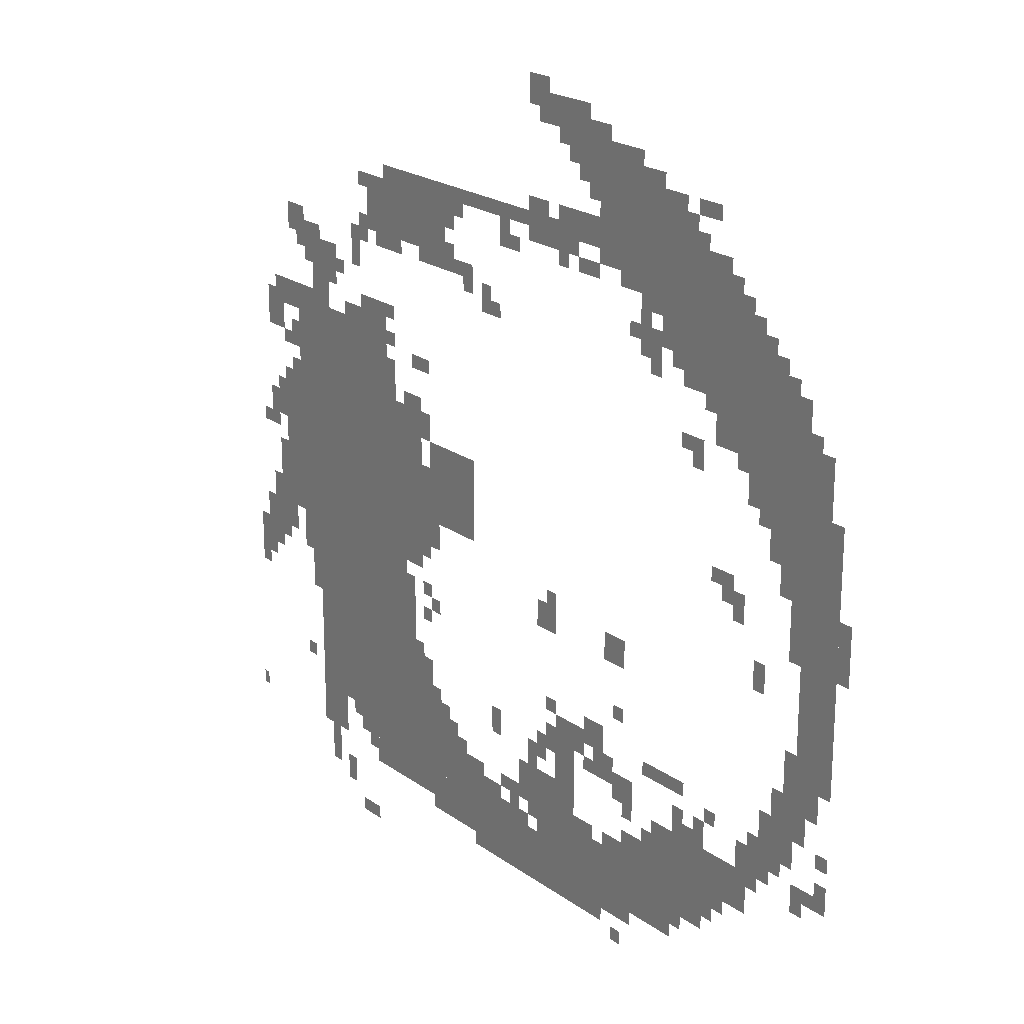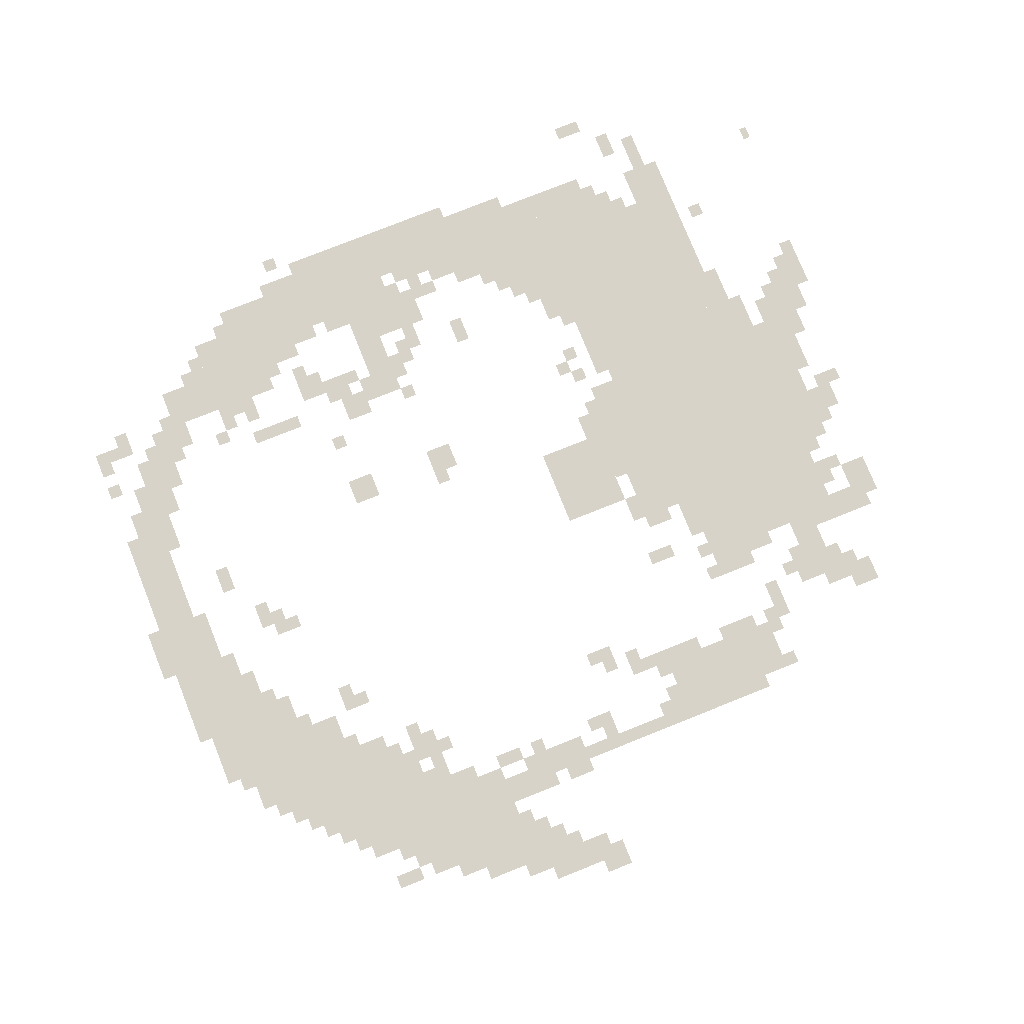
<metadata>
{"format":"obj","ext":"obj","renderer":"f3d","projection":"perspective","resolution":1024,"background":"white","views":[{"elev":21.6,"azim":51.1,"up":"+Y"},{"elev":77.2,"azim":158.2,"up":"+Z"}]}
</metadata>
<code>
g baiyanjuren-mesh
v -1472 1023 0
v -1472 1343 0
v -1824 1343 0
v -1824 1023 0
v -1344 383 0
v -1344 639 0
v -1760 639 0
v -1760 383 0
v -1472 735 0
v -1472 1023 0
v -1824 1023 0
v -1824 735 0
v -128 1311 0
v -128 1567 0
v -288 1567 0
v -288 1311 0
v -1248 1599 0
v -1248 1759 0
v -1472 1759 0
v -1472 1599 0
v -480 255 0
v -480 319 0
v -1024 319 0
v -1024 255 0
v -288 1471 0
v -288 1727 0
v -416 1727 0
v -416 1471 0
v -1024 255 0
v -1024 319 0
v -1536 319 0
v -1536 255 0
v -1152 959 0
v -1152 1151 0
v -1312 1151 0
v -1312 959 0
v -320 383 0
v -320 511 0
v -544 511 0
v -544 383 0
v -32 767 0
v -32 1055 0
v -128 1055 0
v -128 767 0
v -32 1055 0
v -32 1343 0
v -128 1343 0
v -128 1055 0
v -1344 1023 0
v -1344 1215 0
v -1472 1215 0
v -1472 1023 0
v -1344 831 0
v -1344 1023 0
v -1472 1023 0
v -1472 831 0
v -544 1823 0
v -544 1919 0
v -768 1919 0
v -768 1823 0
v -1376 639 0
v -1376 735 0
v -1600 735 0
v -1600 639 0
v -416 1695 0
v -416 1823 0
v -576 1823 0
v -576 1695 0
v -576 1695 0
v -576 1823 0
v -736 1823 0
v -736 1695 0
v -800 383 0
v -800 479 0
v -992 479 0
v -992 383 0
v -1600 639 0
v -1600 735 0
v -1792 735 0
v -1792 639 0
v -1056 319 0
v -1056 383 0
v -1344 383 0
v -1344 319 0
v -384 319 0
v -384 383 0
v -672 383 0
v -672 319 0
v -672 319 0
v -672 383 0
v -928 383 0
v -928 319 0
v -1344 319 0
v -1344 383 0
v -1600 383 0
v -1600 319 0
v -704 191 0
v -704 255 0
v -928 255 0
v -928 191 0
v -928 191 0
v -928 255 0
v -1152 255 0
v -1152 191 0
v -1248 383 0
v -1248 511 0
v -1344 511 0
v -1344 383 0
v -1824 991 0
v -1824 1183 0
v -1888 1183 0
v -1888 991 0
v -1824 831 0
v -1824 991 0
v -1888 991 0
v -1888 831 0
v -1664 287 0
v -1664 383 0
v -1760 383 0
v -1760 287 0
v -64 1343 0
v -64 1471 0
v -128 1471 0
v -128 1343 0
v -1696 1343 0
v -1696 1375 0
v -1952 1375 0
v -1952 1343 0
v -1440 1343 0
v -1440 1375 0
v -1696 1375 0
v -1696 1343 0
v -736 1727 0
v -736 1759 0
v -992 1759 0
v -992 1727 0
v -992 1727 0
v -992 1759 0
v -1248 1759 0
v -1248 1727 0
v -1472 1599 0
v -1472 1695 0
v -1536 1695 0
v -1536 1599 0
v -224 1567 0
v -224 1663 0
v -288 1663 0
v -288 1567 0
v -416 1599 0
v -416 1695 0
v -480 1695 0
v -480 1599 0
v -544 383 0
v -544 447 0
v -640 447 0
v -640 383 0
v -256 415 0
v -256 511 0
v -320 511 0
v -320 415 0
v -1408 735 0
v -1408 831 0
v -1472 831 0
v -1472 735 0
v -1952 671 0
v -1952 767 0
v -2016 767 0
v -2016 671 0
v -1472 1375 0
v -1472 1439 0
v -1568 1439 0
v -1568 1375 0
v -192 511 0
v -192 607 0
v -256 607 0
v -256 511 0
v -288 1407 0
v -288 1471 0
v -384 1471 0
v -384 1407 0
v -800 543 0
v -800 639 0
v -864 639 0
v -864 543 0
v -1888 799 0
v -1888 895 0
v -1952 895 0
v -1952 799 0
v -128 639 0
v -128 735 0
v -192 735 0
v -192 639 0
v -416 1503 0
v -416 1599 0
v -480 1599 0
v -480 1503 0
v -704 1919 0
v -704 1983 0
v -800 1983 0
v -800 1919 0
v -1696 1439 0
v -1696 1535 0
v -1760 1535 0
v -1760 1439 0
v -128 1151 0
v -128 1311 0
v -160 1311 0
v -160 1151 0
v -640 831 0
v -640 895 0
v -704 895 0
v -704 831 0
v -704 607 0
v -704 671 0
v -768 671 0
v -768 607 0
v -1184 383 0
v -1184 447 0
v -1248 447 0
v -1248 383 0
v -480 1823 0
v -480 1887 0
v -544 1887 0
v -544 1823 0
v -1888 1055 0
v -1888 1119 0
v -1952 1119 0
v -1952 1055 0
v -1888 1279 0
v -1888 1343 0
v -1952 1343 0
v -1952 1279 0
v -480 1599 0
v -480 1663 0
v -544 1663 0
v -544 1599 0
v -352 1727 0
v -352 1791 0
v -416 1791 0
v -416 1727 0
v -864 831 0
v -864 895 0
v -928 895 0
v -928 831 0
v -64 703 0
v -64 767 0
v -128 767 0
v -128 703 0
v -1792 1535 0
v -1792 1599 0
v -1856 1599 0
v -1856 1535 0
v -800 479 0
v -800 543 0
v -864 543 0
v -864 479 0
v -128 1023 0
v -128 1151 0
v -160 1151 0
v -160 1023 0
v -1312 959 0
v -1312 1087 0
v -1344 1087 0
v -1344 959 0
v -128 575 0
v -128 639 0
v -192 639 0
v -192 575 0
v -800 1919 0
v -800 1983 0
v -864 1983 0
v -864 1919 0
v -1696 1375 0
v -1696 1439 0
v -1760 1439 0
v -1760 1375 0
v -1888 735 0
v -1888 799 0
v -1952 799 0
v -1952 735 0
v -480 1663 0
v -480 1695 0
v -576 1695 0
v -576 1663 0
v -1152 223 0
v -1152 255 0
v -1248 255 0
v -1248 223 0
v -864 1983 0
v -864 2015 0
v -960 2015 0
v -960 1983 0
v -1312 863 0
v -1312 959 0
v -1344 959 0
v -1344 863 0
v -768 1983 0
v -768 2015 0
v -864 2015 0
v -864 1983 0
v -480 1567 0
v -480 1599 0
v -576 1599 0
v -576 1567 0
v -1760 1375 0
v -1760 1407 0
v -1856 1407 0
v -1856 1375 0
v -1248 1567 0
v -1248 1599 0
v -1344 1599 0
v -1344 1567 0
v -1152 1567 0
v -1152 1599 0
v -1248 1599 0
v -1248 1567 0
v -576 1663 0
v -576 1695 0
v -672 1695 0
v -672 1663 0
v -608 543 0
v -608 575 0
v -704 575 0
v -704 543 0
v -800 1695 0
v -800 1727 0
v -896 1727 0
v -896 1695 0
v -160 1215 0
v -160 1311 0
v -192 1311 0
v -192 1215 0
v -1088 1503 0
v -1088 1567 0
v -1120 1567 0
v -1120 1503 0
v -320 1087 0
v -320 1151 0
v -352 1151 0
v -352 1087 0
v -544 1503 0
v -544 1567 0
v -576 1567 0
v -576 1503 0
v -288 1055 0
v -288 1119 0
v -320 1119 0
v -320 1055 0
v -1824 1247 0
v -1824 1311 0
v -1856 1311 0
v -1856 1247 0
v -1344 1215 0
v -1344 1247 0
v -1408 1247 0
v -1408 1215 0
v -1312 1151 0
v -1312 1215 0
v -1344 1215 0
v -1344 1151 0
v -416 1343 0
v -416 1407 0
v -448 1407 0
v -448 1343 0
v -1568 1375 0
v -1568 1407 0
v -1632 1407 0
v -1632 1375 0
v -1312 1311 0
v -1312 1343 0
v -1376 1343 0
v -1376 1311 0
v -736 1663 0
v -736 1695 0
v -800 1695 0
v -800 1663 0
v -768 1855 0
v -768 1919 0
v -800 1919 0
v -800 1855 0
v -1184 1695 0
v -1184 1727 0
v -1248 1727 0
v -1248 1695 0
v -1024 1663 0
v -1024 1727 0
v -1056 1727 0
v -1056 1663 0
v -384 1855 0
v -384 1887 0
v -448 1887 0
v -448 1855 0
v -864 1951 0
v -864 1983 0
v -928 1983 0
v -928 1951 0
v -896 1759 0
v -896 1791 0
v -960 1791 0
v -960 1759 0
v -1536 1567 0
v -1536 1631 0
v -1568 1631 0
v -1568 1567 0
v -896 2015 0
v -896 2047 0
v -960 2047 0
v -960 2015 0
v -544 1631 0
v -544 1663 0
v -608 1663 0
v -608 1631 0
v -192 1567 0
v -192 1631 0
v -224 1631 0
v -224 1567 0
v -608 479 0
v -608 543 0
v -640 543 0
v -640 479 0
v -928 479 0
v -928 543 0
v -960 543 0
v -960 479 0
v -1056 511 0
v -1056 575 0
v -1088 575 0
v -1088 511 0
v -256 511 0
v -256 575 0
v -288 575 0
v -288 511 0
v -896 511 0
v -896 575 0
v -928 575 0
v -928 511 0
v -1632 159 0
v -1632 223 0
v -1664 223 0
v -1664 159 0
v -1536 95 0
v -1536 127 0
v -1600 127 0
v -1600 95 0
v -1120 383 0
v -1120 415 0
v -1184 415 0
v -1184 383 0
v -640 383 0
v -640 415 0
v -704 415 0
v -704 383 0
v -736 383 0
v -736 415 0
v -800 415 0
v -800 383 0
v -864 543 0
v -864 607 0
v -896 607 0
v -896 543 0
v -1856 767 0
v -1856 831 0
v -1888 831 0
v -1888 767 0
v -1952 767 0
v -1952 831 0
v -1984 831 0
v -1984 767 0
v -1280 895 0
v -1280 959 0
v -1312 959 0
v -1312 895 0
v -1920 1023 0
v -1920 1055 0
v -1984 1055 0
v -1984 1023 0
v -224 927 0
v -224 991 0
v -256 991 0
v -256 927 0
v -768 575 0
v -768 639 0
v -800 639 0
v -800 575 0
v -672 575 0
v -672 607 0
v -736 607 0
v -736 575 0
v -192 607 0
v -192 671 0
v -224 671 0
v -224 607 0
v -1376 735 0
v -1376 799 0
v -1408 799 0
v -1408 735 0
v -96 639 0
v -96 703 0
v -128 703 0
v -128 639 0
v -608 223 0
v -608 255 0
v -672 255 0
v -672 223 0
v -608 1919 0
v -608 1951 0
v -672 1951 0
v -672 1919 0
v -1472 1695 0
v -1472 1727 0
v -1536 1727 0
v -1536 1695 0
v 0 1023 0
v 0 1087 0
v -32 1087 0
v -32 1023 0
v -448 607 0
v -448 639 0
v -512 639 0
v -512 607 0
v -1408 1567 0
v -1408 1599 0
v -1472 1599 0
v -1472 1567 0
v -1664 1471 0
v -1664 1535 0
v -1696 1535 0
v -1696 1471 0
v -192 1247 0
v -192 1311 0
v -224 1311 0
v -224 1247 0
v -1568 1535 0
v -1568 1599 0
v -1600 1599 0
v -1600 1535 0
v -1760 1503 0
v -1760 1567 0
v -1792 1567 0
v -1792 1503 0
v -1856 1375 0
v -1856 1407 0
v -1920 1407 0
v -1920 1375 0
v -160 1151 0
v -160 1215 0
v -192 1215 0
v -192 1151 0
v -896 1695 0
v -896 1727 0
v -960 1727 0
v -960 1695 0
v -576 1567 0
v -576 1599 0
v -640 1599 0
v -640 1567 0
v -704 543 0
v -704 575 0
v -768 575 0
v -768 543 0
v -800 1759 0
v -800 1791 0
v -864 1791 0
v -864 1759 0
v 0 1087 0
v 0 1151 0
v -32 1151 0
v -32 1087 0
v -1248 223 0
v -1248 255 0
v -1312 255 0
v -1312 223 0
v -736 1759 0
v -736 1791 0
v -800 1791 0
v -800 1759 0
v -1888 927 0
v -1888 991 0
v -1920 991 0
v -1920 927 0
v -1696 223 0
v -1696 287 0
v -1728 287 0
v -1728 223 0
v -992 351 0
v -992 415 0
v -1024 415 0
v -1024 351 0
v -128 767 0
v -128 831 0
v -160 831 0
v -160 767 0
v -384 511 0
v -384 543 0
v -448 543 0
v -448 511 0
v -1312 543 0
v -1312 607 0
v -1344 607 0
v -1344 543 0
v -1440 1247 0
v -1440 1311 0
v -1472 1311 0
v -1472 1247 0
v -32 511 0
v -32 543 0
v -96 543 0
v -96 511 0
v -512 607 0
v -512 639 0
v -576 639 0
v -576 607 0
v -352 1119 0
v -352 1151 0
v -384 1151 0
v -384 1119 0
v -384 543 0
v -384 575 0
v -416 575 0
v -416 543 0
v -224 1279 0
v -224 1311 0
v -256 1311 0
v -256 1279 0
v -160 543 0
v -160 575 0
v -192 575 0
v -192 543 0
v -1824 1183 0
v -1824 1215 0
v -1856 1215 0
v -1856 1183 0
v -1856 1247 0
v -1856 1279 0
v -1888 1279 0
v -1888 1247 0
v -1888 1119 0
v -1888 1151 0
v -1920 1151 0
v -1920 1119 0
v -1280 735 0
v -1280 767 0
v -1312 767 0
v -1312 735 0
v -864 639 0
v -864 671 0
v -896 671 0
v -896 639 0
v -1920 703 0
v -1920 735 0
v -1952 735 0
v -1952 703 0
v -640 703 0
v -640 735 0
v -672 735 0
v -672 703 0
v -1312 703 0
v -1312 735 0
v -1344 735 0
v -1344 703 0
v -1984 639 0
v -1984 671 0
v -2016 671 0
v -2016 639 0
v -864 895 0
v -864 927 0
v -896 927 0
v -896 895 0
v -32 543 0
v -32 575 0
v -64 575 0
v -64 543 0
v -352 575 0
v -352 607 0
v -384 607 0
v -384 575 0
v -1312 767 0
v -1312 799 0
v -1344 799 0
v -1344 767 0
v -32 607 0
v -32 639 0
v -64 639 0
v -64 607 0
v -352 351 0
v -352 383 0
v -384 383 0
v -384 351 0
v -1024 383 0
v -1024 415 0
v -1056 415 0
v -1056 383 0
v -1600 351 0
v -1600 383 0
v -1632 383 0
v -1632 351 0
v -928 351 0
v -928 383 0
v -960 383 0
v -960 351 0
v -1792 447 0
v -1792 479 0
v -1824 479 0
v -1824 447 0
v -224 479 0
v -224 511 0
v -256 511 0
v -256 479 0
v -96 479 0
v -96 511 0
v -128 511 0
v -128 479 0
v -1216 447 0
v -1216 479 0
v -1248 479 0
v -1248 447 0
v -544 447 0
v -544 479 0
v -576 479 0
v -576 447 0
v -1280 511 0
v -1280 543 0
v -1312 543 0
v -1312 511 0
v -640 159 0
v -640 191 0
v -672 191 0
v -672 159 0
v -448 543 0
v -448 575 0
v -480 575 0
v -480 543 0
v -640 511 0
v -640 543 0
v -672 543 0
v -672 511 0
v -2016 287 0
v -2016 319 0
v -2034 319 0
v -2034 287 0
v -1024 319 0
v -1024 351 0
v -1056 351 0
v -1056 319 0
v -960 319 0
v -960 351 0
v -992 351 0
v -992 319 0
v -1536 287 0
v -1536 319 0
v -1568 319 0
v -1568 287 0
v -448 287 0
v -448 319 0
v -480 319 0
v -480 287 0
v -448 1375 0
v -448 1407 0
v -480 1407 0
v -480 1375 0
v -96 511 0
v -96 543 0
v -128 543 0
v -128 511 0
v -448 511 0
v -448 543 0
v -480 543 0
v -480 511 0
v -128 735 0
v -128 767 0
v -160 767 0
v -160 735 0
v -1312 511 0
v -1312 543 0
v -1344 543 0
v -1344 511 0
v -992 319 0
v -992 351 0
v -1024 351 0
v -1024 319 0
v -800 1887 0
v -800 1919 0
v -832 1919 0
v -832 1887 0
v -448 1823 0
v -448 1855 0
v -480 1855 0
v -480 1823 0
v -1696 191 0
v -1696 223 0
v -1728 223 0
v -1728 191 0
v -672 223 0
v -672 255 0
v -704 255 0
v -704 223 0
v -1472 1567 0
v -1472 1599 0
v -1504 1599 0
v -1504 1567 0
v -1568 1503 0
v -1568 1535 0
v -1600 1535 0
v -1600 1503 0
v -672 1919 0
v -672 1951 0
v -704 1951 0
v -704 1919 0
v -1536 1695 0
v -1536 1727 0
v -1568 1727 0
v -1568 1695 0
v -1760 1471 0
v -1760 1503 0
v -1792 1503 0
v -1792 1471 0
v -1440 1215 0
v -1440 1247 0
v -1472 1247 0
v -1472 1215 0
v -1888 895 0
v -1888 927 0
v -1920 927 0
v -1920 895 0
v -1664 1439 0
v -1664 1471 0
v -1696 1471 0
v -1696 1439 0
v -192 1215 0
v -192 1247 0
v -224 1247 0
v -224 1215 0
v -1728 1535 0
v -1728 1567 0
v -1760 1567 0
v -1760 1535 0
v -1056 1503 0
v -1056 1535 0
v -1088 1535 0
v -1088 1503 0
v -576 1535 0
v -576 1567 0
v -608 1567 0
v -608 1535 0
v -1152 1535 0
v -1152 1567 0
v -1184 1567 0
v -1184 1535 0
v -1792 1503 0
v -1792 1535 0
v -1824 1535 0
v -1824 1503 0
v -1440 1407 0
v -1440 1439 0
v -1472 1439 0
v -1472 1407 0
v -288 1375 0
v -288 1407 0
v -320 1407 0
v -320 1375 0
v -96 1471 0
v -96 1503 0
v -128 1503 0
v -128 1471 0
v -1632 1471 0
v -1632 1503 0
v -1664 1503 0
v -1664 1471 0
v -832 1663 0
v -832 1695 0
v -864 1695 0
v -864 1663 0
v -992 1663 0
v -992 1695 0
v -1024 1695 0
v -1024 1663 0
v -320 1727 0
v -320 1759 0
v -352 1759 0
v -352 1727 0
v -256 1663 0
v -256 1695 0
v -288 1695 0
v -288 1663 0
v -1216 1663 0
v -1216 1695 0
v -1248 1695 0
v -1248 1663 0
v -160 1567 0
v -160 1599 0
v -192 1599 0
v -192 1567 0
v -480 1535 0
v -480 1567 0
v -512 1567 0
v -512 1535 0
v -576 1599 0
v -576 1631 0
v -608 1631 0
v -608 1599 0
v -1216 1599 0
v -1216 1631 0
v -1248 1631 0
v -1248 1599 0
g baiyanjuren-mesh_0
f 3 2 1
f 1 4 3
f 7 6 5
f 5 8 7
f 11 10 9
f 9 12 11
f 15 14 13
f 13 16 15
f 19 18 17
f 17 20 19
f 23 22 21
f 21 24 23
f 27 26 25
f 25 28 27
f 31 30 29
f 29 32 31
f 35 34 33
f 33 36 35
f 39 38 37
f 37 40 39
f 43 42 41
f 41 44 43
f 47 46 45
f 45 48 47
f 51 50 49
f 49 52 51
f 55 54 53
f 53 56 55
f 59 58 57
f 57 60 59
f 63 62 61
f 61 64 63
f 67 66 65
f 65 68 67
f 71 70 69
f 69 72 71
f 75 74 73
f 73 76 75
f 79 78 77
f 77 80 79
f 83 82 81
f 81 84 83
f 87 86 85
f 85 88 87
f 91 90 89
f 89 92 91
f 95 94 93
f 93 96 95
f 99 98 97
f 97 100 99
f 103 102 101
f 101 104 103
f 107 106 105
f 105 108 107
f 111 110 109
f 109 112 111
f 115 114 113
f 113 116 115
f 119 118 117
f 117 120 119
f 123 122 121
f 121 124 123
f 127 126 125
f 125 128 127
f 131 130 129
f 129 132 131
f 135 134 133
f 133 136 135
f 139 138 137
f 137 140 139
f 143 142 141
f 141 144 143
f 147 146 145
f 145 148 147
f 151 150 149
f 149 152 151
f 155 154 153
f 153 156 155
f 159 158 157
f 157 160 159
f 163 162 161
f 161 164 163
f 167 166 165
f 165 168 167
f 171 170 169
f 169 172 171
f 175 174 173
f 173 176 175
f 179 178 177
f 177 180 179
f 183 182 181
f 181 184 183
f 187 186 185
f 185 188 187
f 191 190 189
f 189 192 191
f 195 194 193
f 193 196 195
f 199 198 197
f 197 200 199
f 203 202 201
f 201 204 203
f 207 206 205
f 205 208 207
f 211 210 209
f 209 212 211
f 215 214 213
f 213 216 215
f 219 218 217
f 217 220 219
f 223 222 221
f 221 224 223
f 227 226 225
f 225 228 227
f 231 230 229
f 229 232 231
f 235 234 233
f 233 236 235
f 239 238 237
f 237 240 239
f 243 242 241
f 241 244 243
f 247 246 245
f 245 248 247
f 251 250 249
f 249 252 251
f 255 254 253
f 253 256 255
f 259 258 257
f 257 260 259
f 263 262 261
f 261 264 263
f 267 266 265
f 265 268 267
f 271 270 269
f 269 272 271
f 275 274 273
f 273 276 275
f 279 278 277
f 277 280 279
f 283 282 281
f 281 284 283
f 287 286 285
f 285 288 287
f 291 290 289
f 289 292 291
f 295 294 293
f 293 296 295
f 299 298 297
f 297 300 299
f 303 302 301
f 301 304 303
f 307 306 305
f 305 308 307
f 311 310 309
f 309 312 311
f 315 314 313
f 313 316 315
f 319 318 317
f 317 320 319
f 323 322 321
f 321 324 323
f 327 326 325
f 325 328 327
f 331 330 329
f 329 332 331
f 335 334 333
f 333 336 335
f 339 338 337
f 337 340 339
f 343 342 341
f 341 344 343
f 347 346 345
f 345 348 347
f 351 350 349
f 349 352 351
f 355 354 353
f 353 356 355
f 359 358 357
f 357 360 359
f 363 362 361
f 361 364 363
f 367 366 365
f 365 368 367
f 371 370 369
f 369 372 371
f 375 374 373
f 373 376 375
f 379 378 377
f 377 380 379
f 383 382 381
f 381 384 383
f 387 386 385
f 385 388 387
f 391 390 389
f 389 392 391
f 395 394 393
f 393 396 395
f 399 398 397
f 397 400 399
f 403 402 401
f 401 404 403
f 407 406 405
f 405 408 407
f 411 410 409
f 409 412 411
f 415 414 413
f 413 416 415
f 419 418 417
f 417 420 419
f 423 422 421
f 421 424 423
f 427 426 425
f 425 428 427
f 431 430 429
f 429 432 431
f 435 434 433
f 433 436 435
f 439 438 437
f 437 440 439
f 443 442 441
f 441 444 443
f 447 446 445
f 445 448 447
f 451 450 449
f 449 452 451
f 455 454 453
f 453 456 455
f 459 458 457
f 457 460 459
f 463 462 461
f 461 464 463
f 467 466 465
f 465 468 467
f 471 470 469
f 469 472 471
f 475 474 473
f 473 476 475
f 479 478 477
f 477 480 479
f 483 482 481
f 481 484 483
f 487 486 485
f 485 488 487
f 491 490 489
f 489 492 491
f 495 494 493
f 493 496 495
f 499 498 497
f 497 500 499
f 503 502 501
f 501 504 503
f 507 506 505
f 505 508 507
f 511 510 509
f 509 512 511
f 515 514 513
f 513 516 515
f 519 518 517
f 517 520 519
f 523 522 521
f 521 524 523
f 527 526 525
f 525 528 527
f 531 530 529
f 529 532 531
f 535 534 533
f 533 536 535
f 539 538 537
f 537 540 539
f 543 542 541
f 541 544 543
f 547 546 545
f 545 548 547
f 551 550 549
f 549 552 551
f 555 554 553
f 553 556 555
f 559 558 557
f 557 560 559
f 563 562 561
f 561 564 563
f 567 566 565
f 565 568 567
f 571 570 569
f 569 572 571
f 575 574 573
f 573 576 575
f 579 578 577
f 577 580 579
f 583 582 581
f 581 584 583
f 587 586 585
f 585 588 587
f 591 590 589
f 589 592 591
f 595 594 593
f 593 596 595
f 599 598 597
f 597 600 599
f 603 602 601
f 601 604 603
f 607 606 605
f 605 608 607
f 611 610 609
f 609 612 611
f 615 614 613
f 613 616 615
f 619 618 617
f 617 620 619
f 623 622 621
f 621 624 623
f 627 626 625
f 625 628 627
f 631 630 629
f 629 632 631
f 635 634 633
f 633 636 635
f 639 638 637
f 637 640 639
f 643 642 641
f 641 644 643
f 647 646 645
f 645 648 647
f 651 650 649
f 649 652 651
f 655 654 653
f 653 656 655
f 659 658 657
f 657 660 659
f 663 662 661
f 661 664 663
f 667 666 665
f 665 668 667
f 671 670 669
f 669 672 671
f 675 674 673
f 673 676 675
f 679 678 677
f 677 680 679
f 683 682 681
f 681 684 683
f 687 686 685
f 685 688 687
f 691 690 689
f 689 692 691
f 695 694 693
f 693 696 695
f 699 698 697
f 697 700 699
f 703 702 701
f 701 704 703
f 707 706 705
f 705 708 707
f 711 710 709
f 709 712 711
f 715 714 713
f 713 716 715
f 719 718 717
f 717 720 719
f 723 722 721
f 721 724 723
f 727 726 725
f 725 728 727
f 731 730 729
f 729 732 731
f 735 734 733
f 733 736 735
f 739 738 737
f 737 740 739
f 743 742 741
f 741 744 743
f 747 746 745
f 745 748 747
f 751 750 749
f 749 752 751
f 755 754 753
f 753 756 755
f 759 758 757
f 757 760 759
f 763 762 761
f 761 764 763
f 767 766 765
f 765 768 767
f 771 770 769
f 769 772 771
f 775 774 773
f 773 776 775
f 779 778 777
f 777 780 779
f 783 782 781
f 781 784 783
f 787 786 785
f 785 788 787
f 791 790 789
f 789 792 791
f 795 794 793
f 793 796 795
f 799 798 797
f 797 800 799
f 803 802 801
f 801 804 803
f 807 806 805
f 805 808 807
f 811 810 809
f 809 812 811
f 815 814 813
f 813 816 815
f 819 818 817
f 817 820 819
f 823 822 821
f 821 824 823
f 827 826 825
f 825 828 827
f 831 830 829
f 829 832 831
f 835 834 833
f 833 836 835
f 839 838 837
f 837 840 839
f 843 842 841
f 841 844 843
f 847 846 845
f 845 848 847
f 851 850 849
f 849 852 851
f 855 854 853
f 853 856 855
f 859 858 857
f 857 860 859
f 863 862 861
f 861 864 863
f 867 866 865
f 865 868 867
f 871 870 869
f 869 872 871
f 875 874 873
f 873 876 875
f 879 878 877
f 877 880 879
f 883 882 881
f 881 884 883
f 887 886 885
f 885 888 887
f 891 890 889
f 889 892 891
f 895 894 893
f 893 896 895
f 899 898 897
f 897 900 899
f 903 902 901
f 901 904 903

</code>
